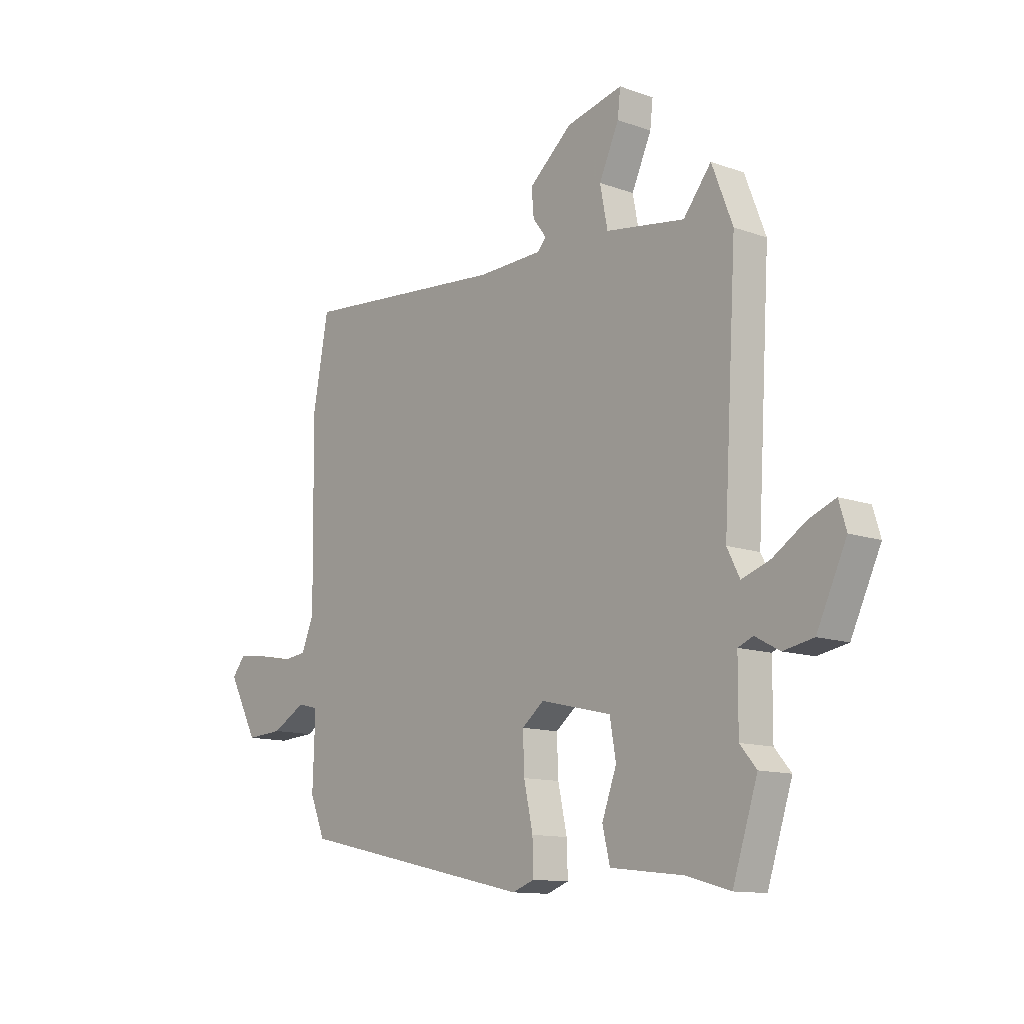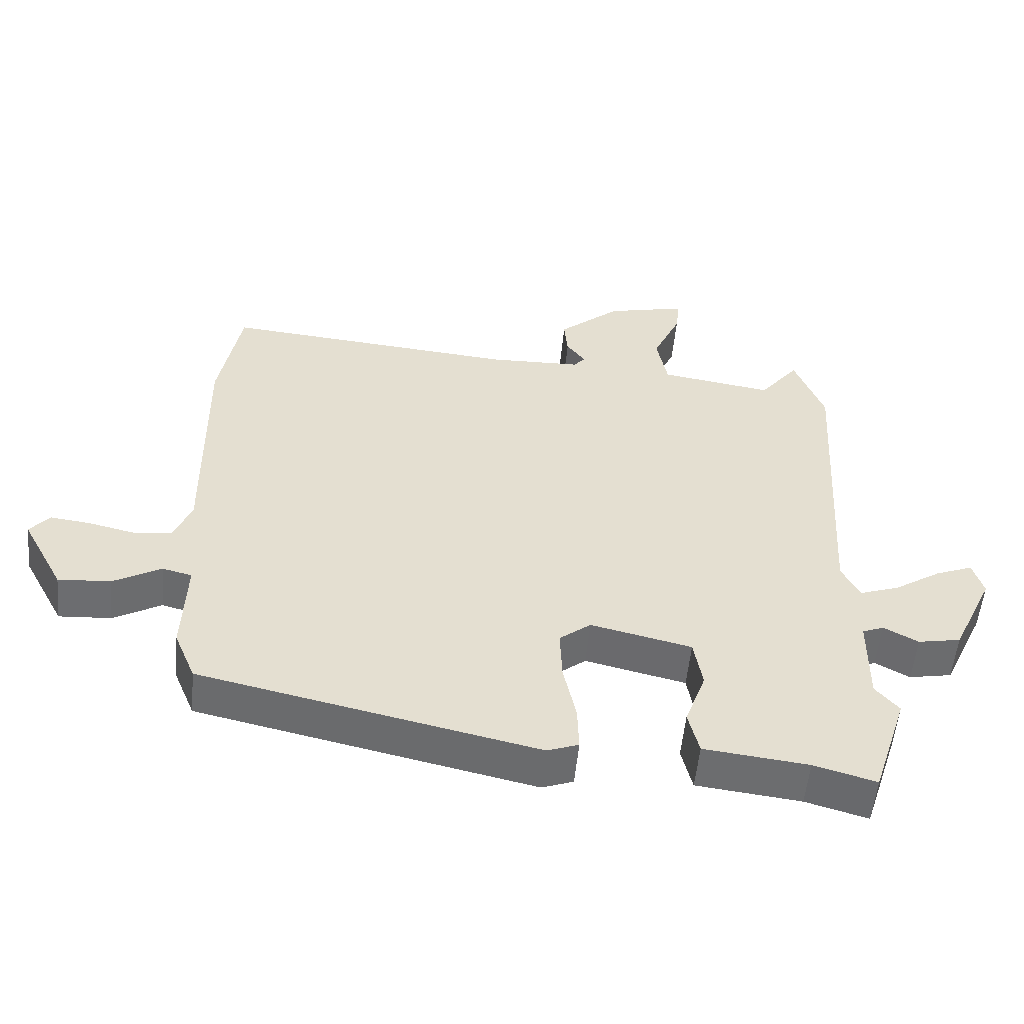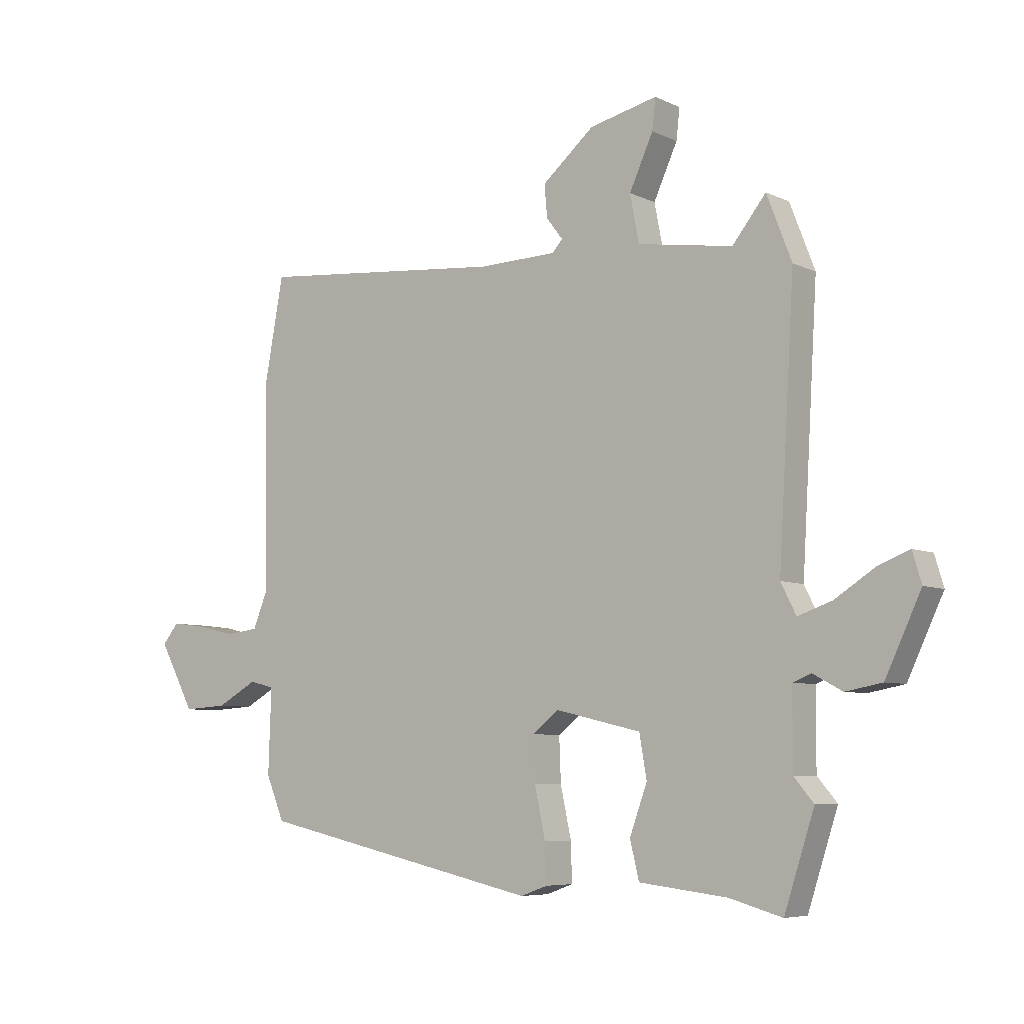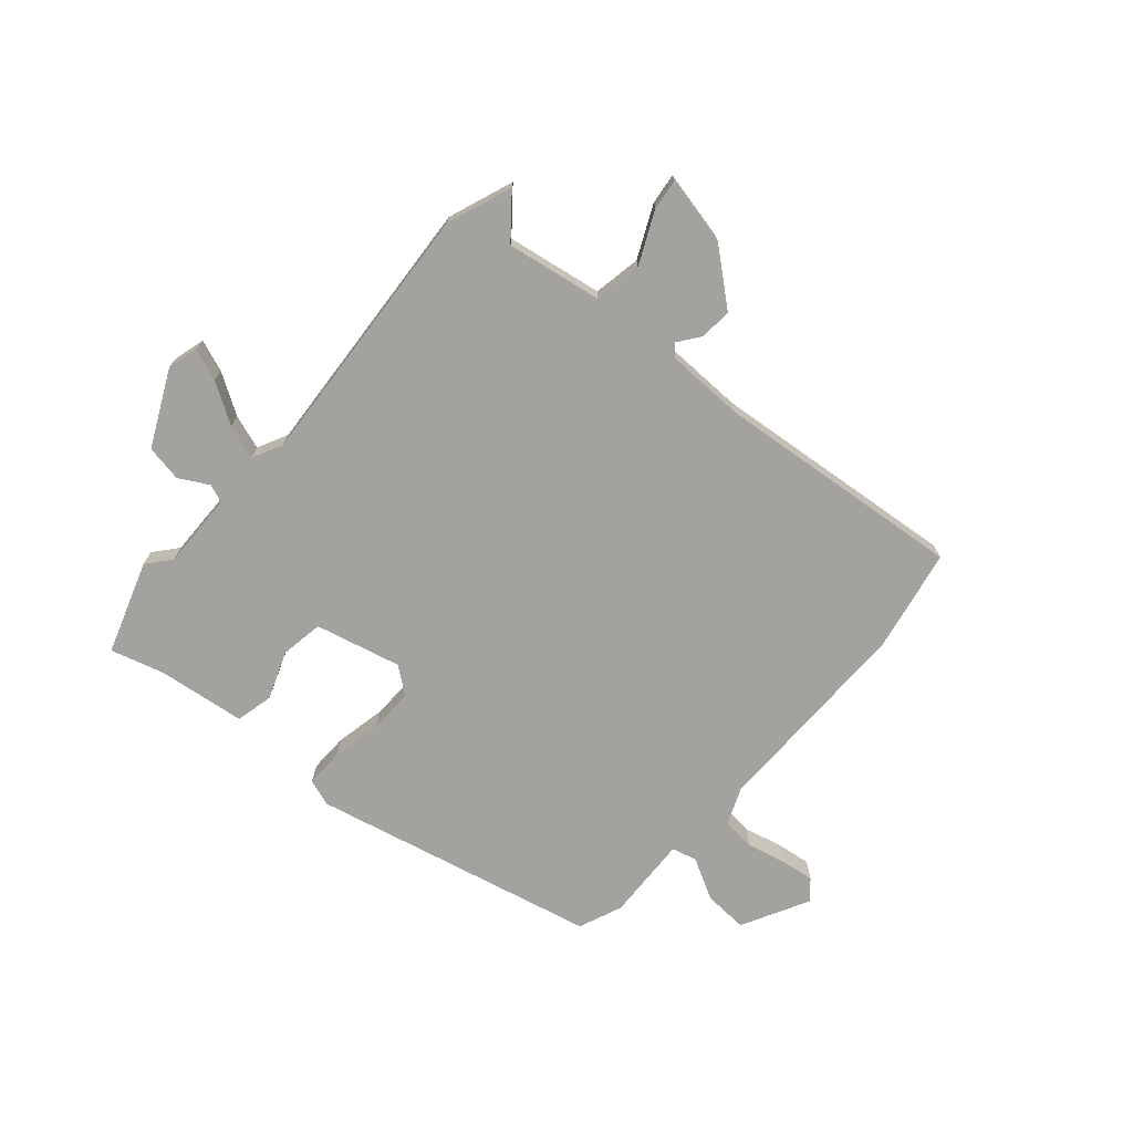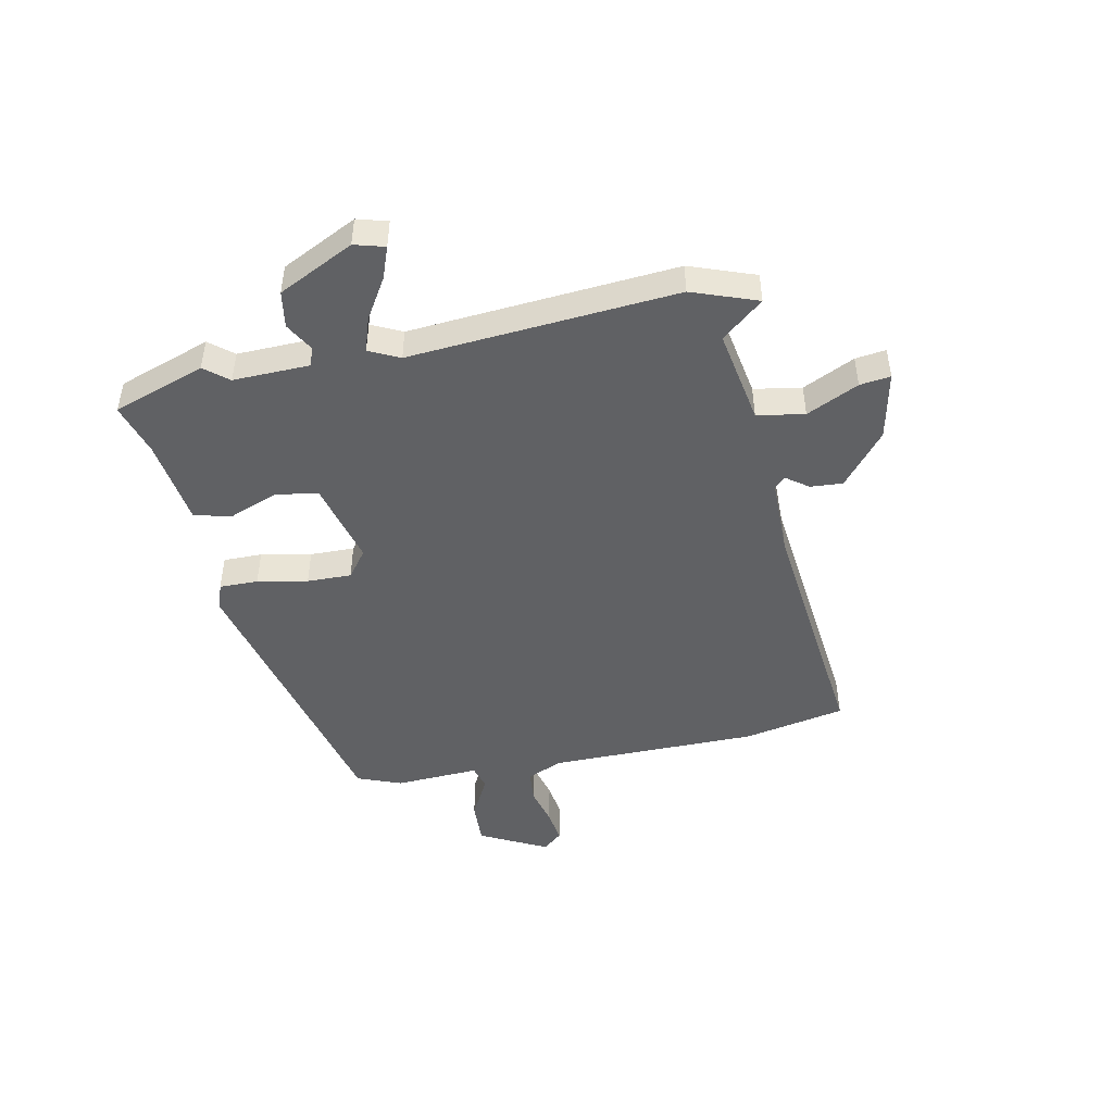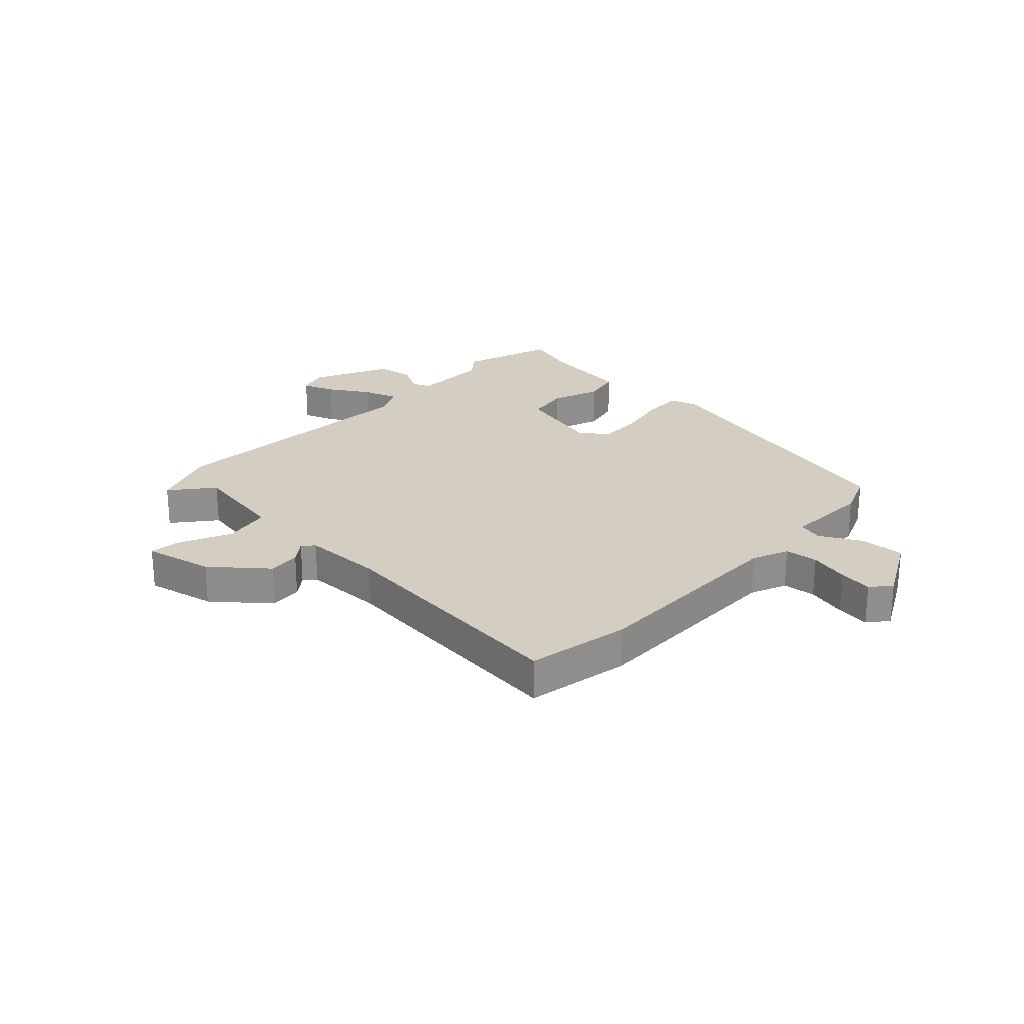
<metadata>
{"format":"obj","ext":"obj","renderer":"f3d","projection":"perspective","resolution":1024,"background":"white","views":[{"elev":-12.2,"azim":-130.3,"up":"+Z"},{"elev":-54.1,"azim":174.6,"up":"+Z"},{"elev":-6.4,"azim":-143.6,"up":"+Z"},{"elev":-72.5,"azim":-40.5,"up":"+Y"},{"elev":-47.0,"azim":-77.3,"up":"+Y"},{"elev":25.1,"azim":43.9,"up":"+Y"}]}
</metadata>
<code>
v 0.477 0.07 -0.39
v -0.026 0.07 -0.5
v -0.073 0.07 -0.483
v -0.071 0.07 -0.415
v -0.052 0.07 -0.327
v -0.049 0.07 -0.249
v -0.096 0.07 -0.212
v -0.247 0.07 -0.247
v -0.26 0.07 -0.322
v -0.229 0.07 -0.407
v -0.245 0.07 -0.473
v -0.401 0.07 -0.491
v -0.494 0.07 -0.517
v -0.547 0.07 -0.354
v -0.512 0.07 -0.313
v -0.513 0.07 -0.179
v -0.545 0.07 -0.166
v -0.597 0.07 -0.194
v -0.661 0.07 -0.182
v -0.724 0.07 -0.048
v -0.708 0.07 0.005
v -0.652 0.07 -0.017
v -0.582 0.07 -0.062
v -0.522 0.07 -0.083
v -0.495 0.07 -0.03
v -0.523 0.07 0.44
v -0.479 0.07 0.554
v -0.42 0.07 0.48
v -0.252 0.07 0.506
v -0.236 0.07 0.589
v -0.278 0.07 0.681
v -0.284 0.07 0.735
v -0.164 0.07 0.707
v -0.072 0.07 0.629
v -0.077 0.07 0.572
v -0.106 0.07 0.534
v -0.088 0.07 0.514
v 0.051 0.07 0.51
v 0.491 0.07 0.549
v 0.524 0.07 0.369
v 0.519 0.07 0.002
v 0.545 0.07 -0.062
v 0.603 0.07 -0.069
v 0.673 0.07 -0.053
v 0.732 0.07 -0.046
v 0.761 0.07 -0.081
v 0.698 0.07 -0.198
v 0.62 0.07 -0.193
v 0.548 0.07 -0.153
v 0.504 0.07 -0.164
v 0.509 0.07 -0.313
v 0.477 0 -0.39
v -0.026 0 -0.5
v -0.073 0 -0.483
v -0.071 0 -0.415
v -0.052 0 -0.327
v -0.049 0 -0.249
v -0.096 0 -0.212
v -0.247 0 -0.247
v -0.26 0 -0.322
v -0.229 0 -0.407
v -0.245 0 -0.473
v -0.401 0 -0.491
v -0.494 0 -0.517
v -0.547 0 -0.354
v -0.512 0 -0.313
v -0.513 0 -0.179
v -0.545 0 -0.166
v -0.597 0 -0.194
v -0.661 0 -0.182
v -0.724 0 -0.048
v -0.708 0 0.005
v -0.652 0 -0.017
v -0.582 0 -0.062
v -0.522 0 -0.083
v -0.495 0 -0.03
v -0.523 0 0.44
v -0.479 0 0.554
v -0.42 0 0.48
v -0.252 0 0.506
v -0.236 0 0.589
v -0.278 0 0.681
v -0.284 0 0.735
v -0.164 0 0.707
v -0.072 0 0.629
v -0.077 0 0.572
v -0.106 0 0.534
v -0.088 0 0.514
v 0.051 0 0.51
v 0.491 0 0.549
v 0.524 0 0.369
v 0.519 0 0.002
v 0.545 0 -0.062
v 0.603 0 -0.069
v 0.673 0 -0.053
v 0.732 0 -0.046
v 0.761 0 -0.081
v 0.698 0 -0.198
v 0.62 0 -0.193
v 0.548 0 -0.153
v 0.504 0 -0.164
v 0.509 0 -0.313
f 50 51 1 2
f 46 47 48 49
f 46 49 50
f 43 44 45 46
f 43 46 50
f 42 43 50 2
f 38 39 40 41
f 37 38 41 42
f 33 34 35 36
f 31 32 33 36
f 30 31 36 37
f 29 30 37 42
f 25 26 27 28
f 25 28 29 42
f 20 21 22 23
f 20 23 24
f 17 18 19 20
f 16 17 20 24
f 12 13 14 15
f 12 15 16
f 9 10 11 12
f 8 9 12 16
f 7 8 16 24
f 2 3 4 5
f 2 5 6
f 42 2 6
f 7 24 25 42
f 6 7 42
f 53 52 102 101
f 100 99 98 97
f 101 100 97
f 97 96 95 94
f 101 97 94
f 53 101 94 93
f 92 91 90 89
f 93 92 89 88
f 87 86 85 84
f 87 84 83 82
f 88 87 82 81
f 93 88 81 80
f 79 78 77 76
f 93 80 79 76
f 74 73 72 71
f 75 74 71
f 71 70 69 68
f 75 71 68 67
f 66 65 64 63
f 67 66 63
f 63 62 61 60
f 67 63 60 59
f 75 67 59 58
f 56 55 54 53
f 57 56 53
f 57 53 93
f 93 76 75 58
f 93 58 57
f 1 52 53 2
f 2 53 54 3
f 3 54 55 4
f 4 55 56 5
f 5 56 57 6
f 6 57 58 7
f 7 58 59 8
f 8 59 60 9
f 9 60 61 10
f 10 61 62 11
f 11 62 63 12
f 12 63 64 13
f 13 64 65 14
f 14 65 66 15
f 15 66 67 16
f 16 67 68 17
f 17 68 69 18
f 18 69 70 19
f 19 70 71 20
f 20 71 72 21
f 21 72 73 22
f 22 73 74 23
f 23 74 75 24
f 24 75 76 25
f 25 76 77 26
f 26 77 78 27
f 27 78 79 28
f 28 79 80 29
f 29 80 81 30
f 30 81 82 31
f 31 82 83 32
f 32 83 84 33
f 33 84 85 34
f 34 85 86 35
f 35 86 87 36
f 36 87 88 37
f 37 88 89 38
f 38 89 90 39
f 39 90 91 40
f 40 91 92 41
f 41 92 93 42
f 42 93 94 43
f 43 94 95 44
f 44 95 96 45
f 45 96 97 46
f 46 97 98 47
f 47 98 99 48
f 48 99 100 49
f 49 100 101 50
f 50 101 102 51
f 51 102 52 1

</code>
